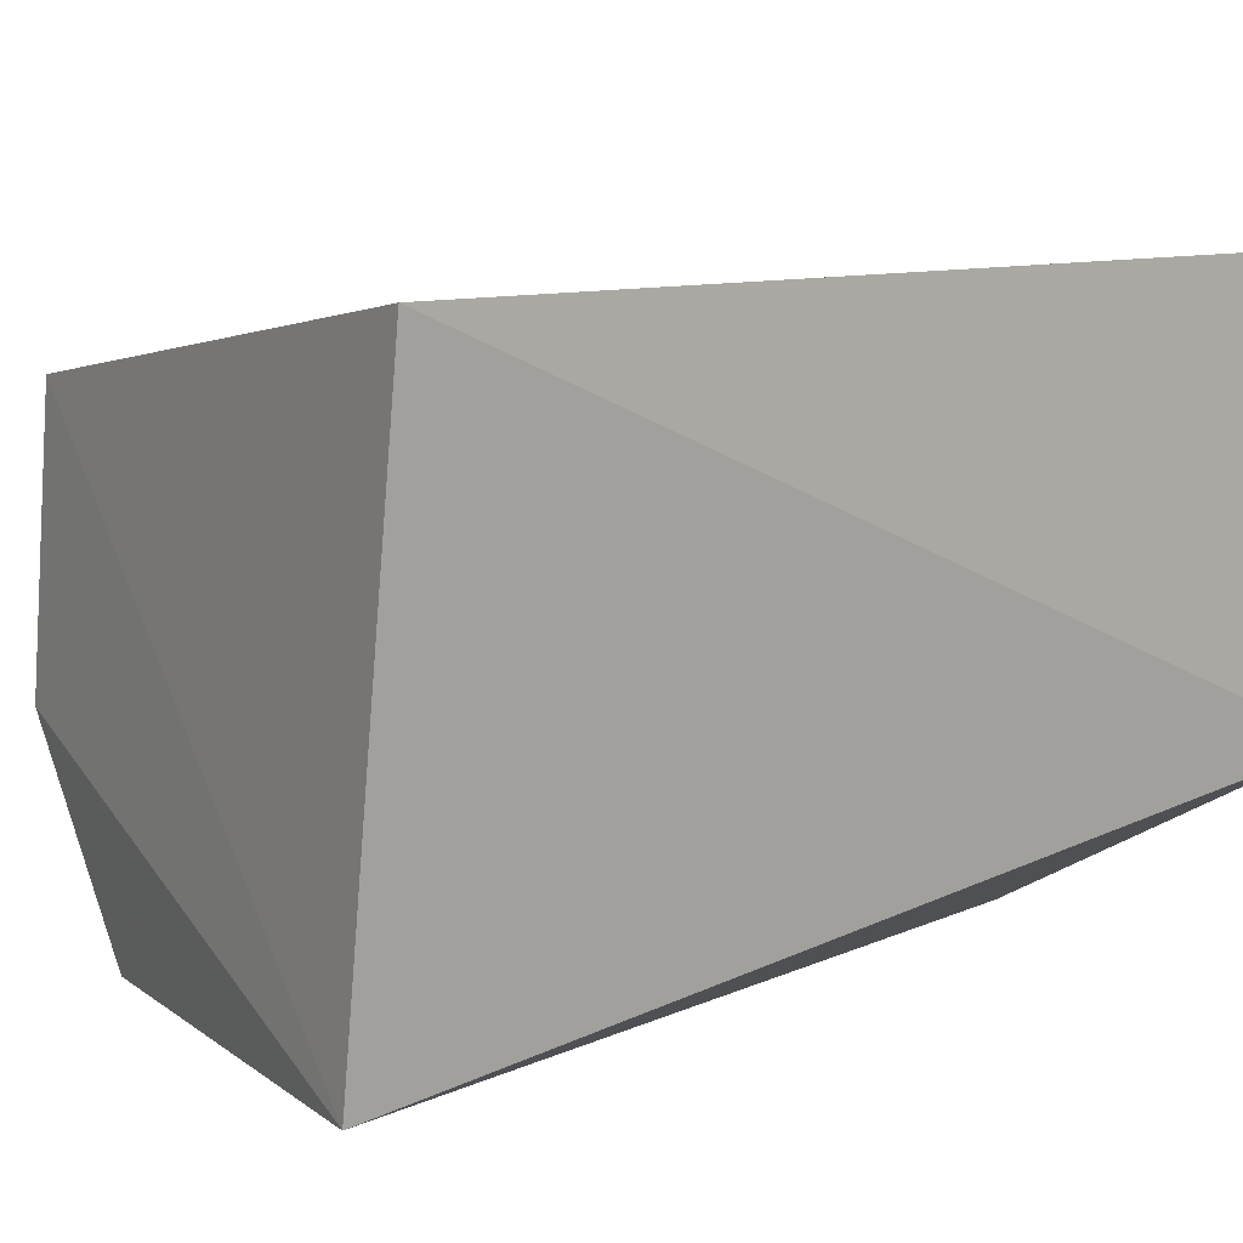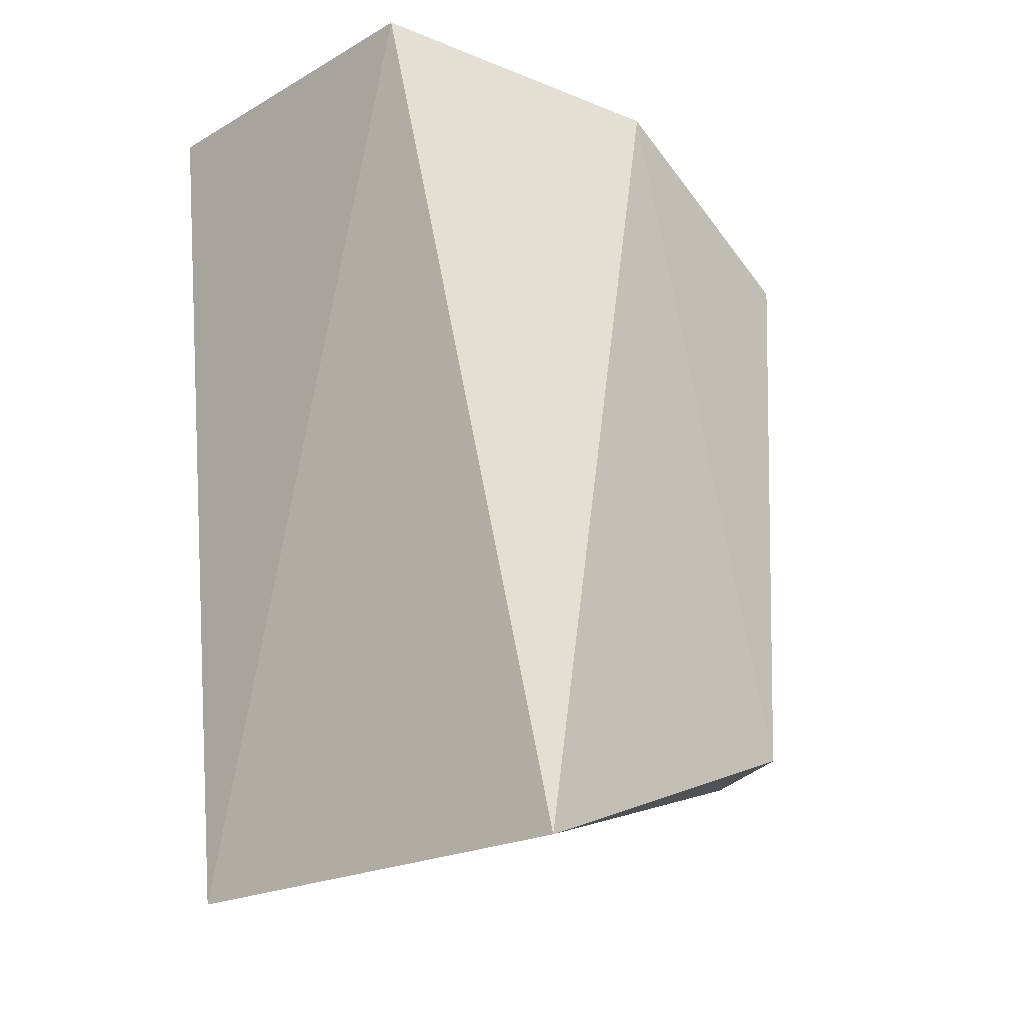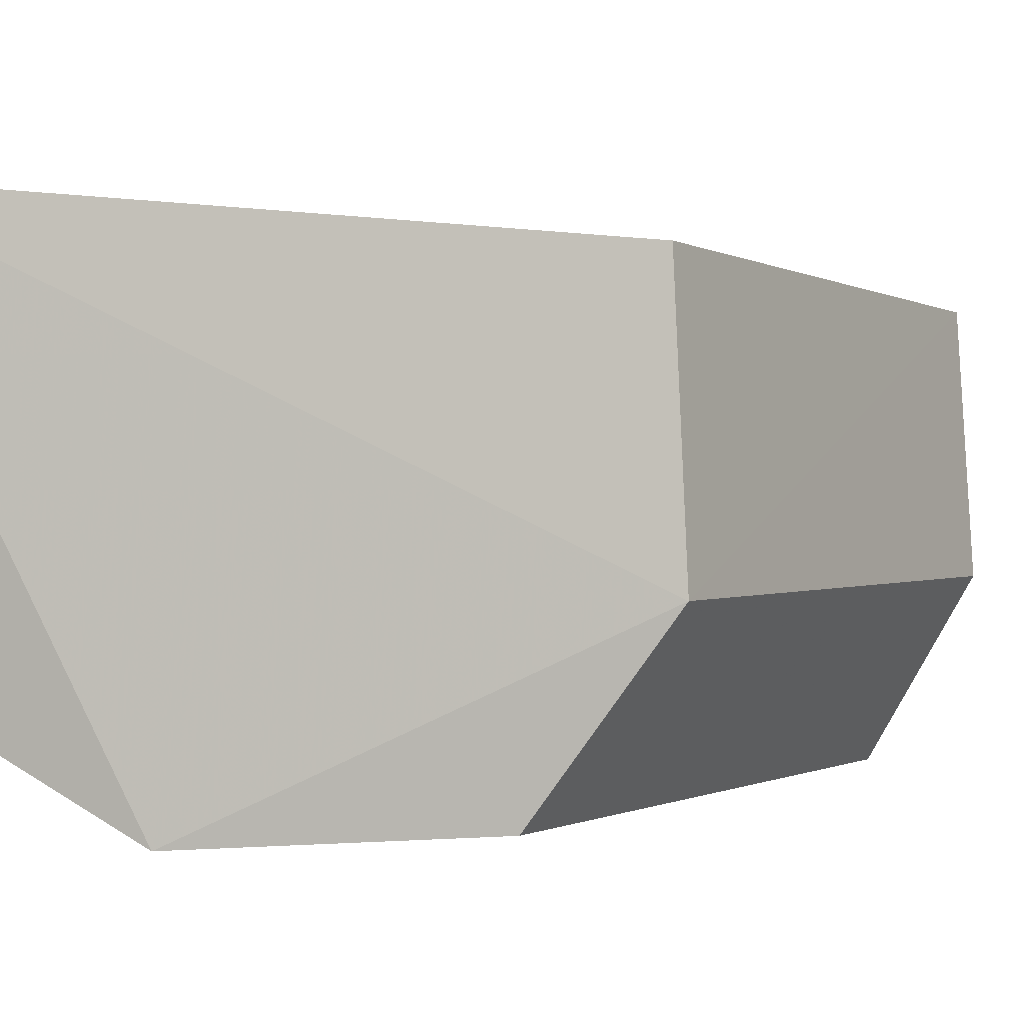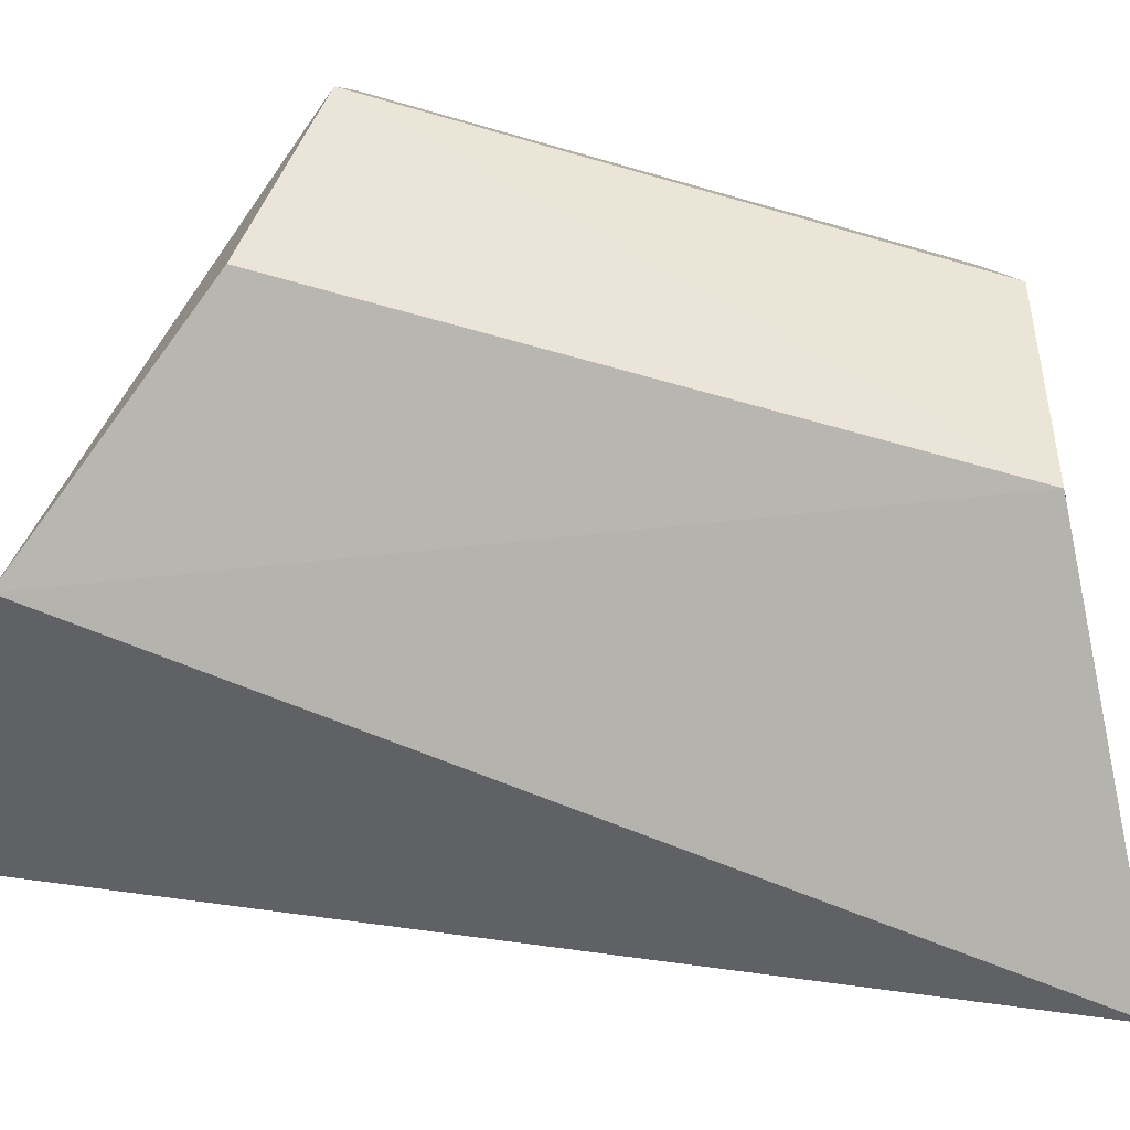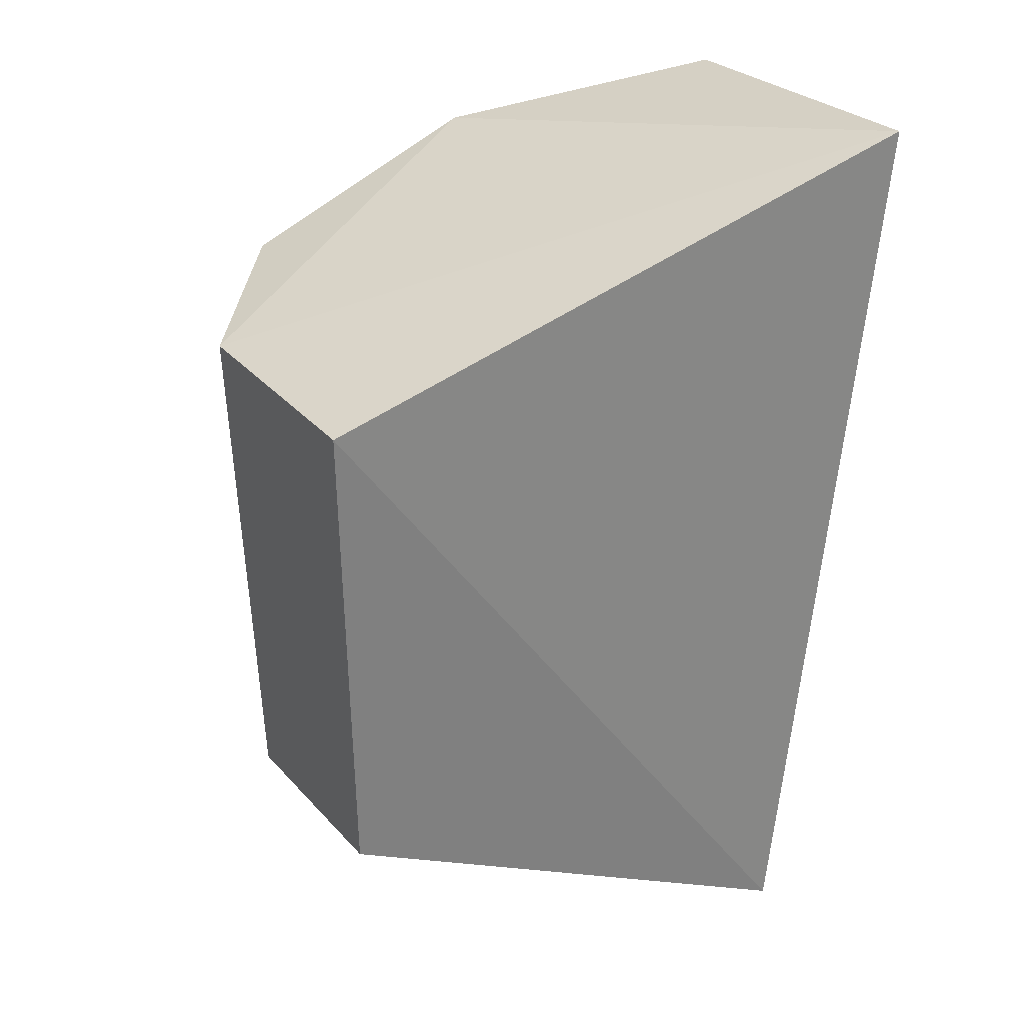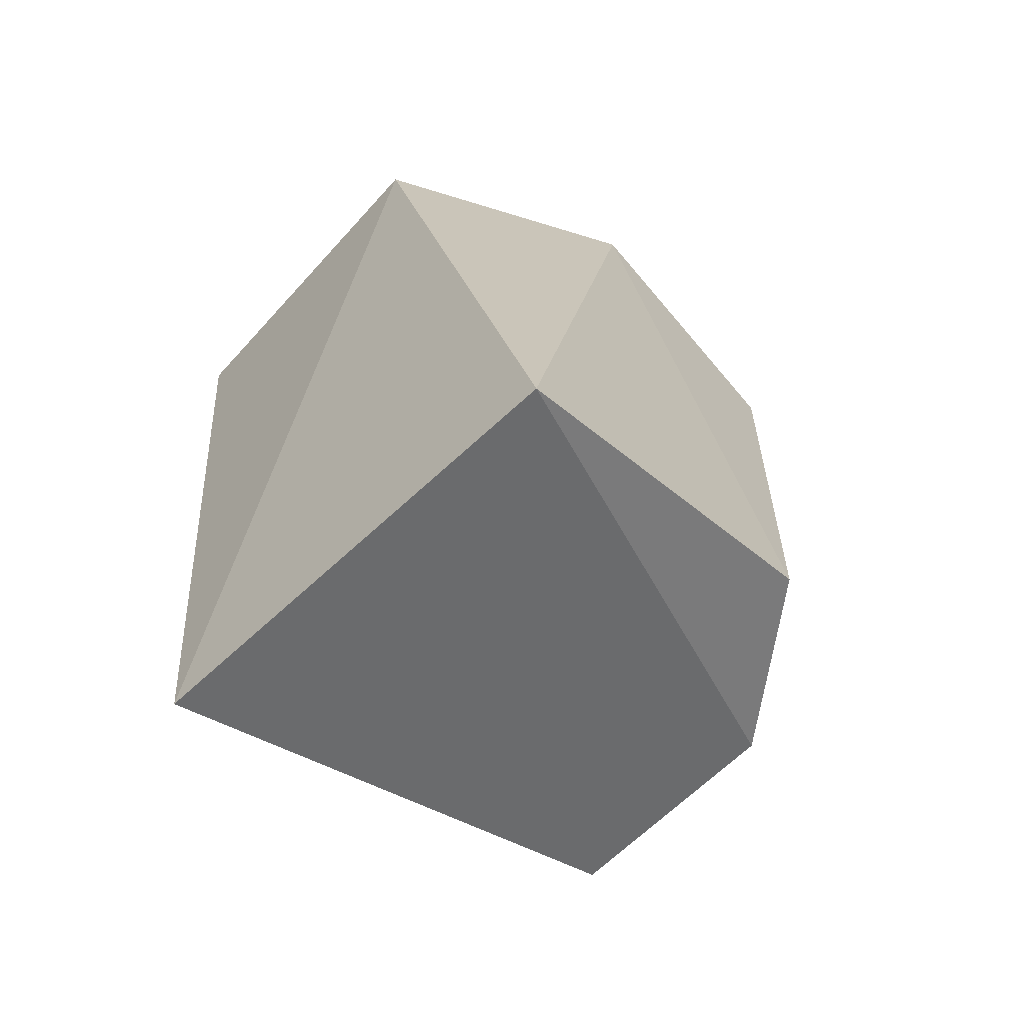
<metadata>
{"format":"obj","ext":"obj","renderer":"f3d","projection":"perspective","resolution":1024,"background":"white","views":[{"elev":7.7,"azim":38.8,"up":"+Z"},{"elev":-26.5,"azim":133.4,"up":"+Y"},{"elev":-0.6,"azim":-146.3,"up":"+Z"},{"elev":-78.6,"azim":-103.6,"up":"+Z"},{"elev":27.9,"azim":-28.5,"up":"+Y"},{"elev":-70.3,"azim":136.7,"up":"+Y"}]}
</metadata>
<code>
v 0.002047 0.4108 0.0132
v -4.673e-05 0.4096 -0.01732
v 0.008733 0.4709 -0.009995
v 0.008288 0.4721 0.01402
v -0.03157 0.4567 0.009819
v -0.03046 0.4232 0.008735
v -0.02464 0.4593 -0.01818
v -0.007921 0.4663 -0.01928
v -0.0326 0.457 -0.007032
v -0.02347 0.4205 -0.01705
v -0.0313 0.4228 -0.00621
f 1 2 3
f 1 3 4
f 5 1 4
f 6 2 1
f 6 1 5
f 8 3 2
f 8 4 3
f 9 6 5
f 9 8 7
f 9 5 4
f 9 4 8
f 10 9 7
f 10 8 2
f 10 7 8
f 11 10 2
f 11 2 6
f 11 6 9
f 11 9 10

</code>
